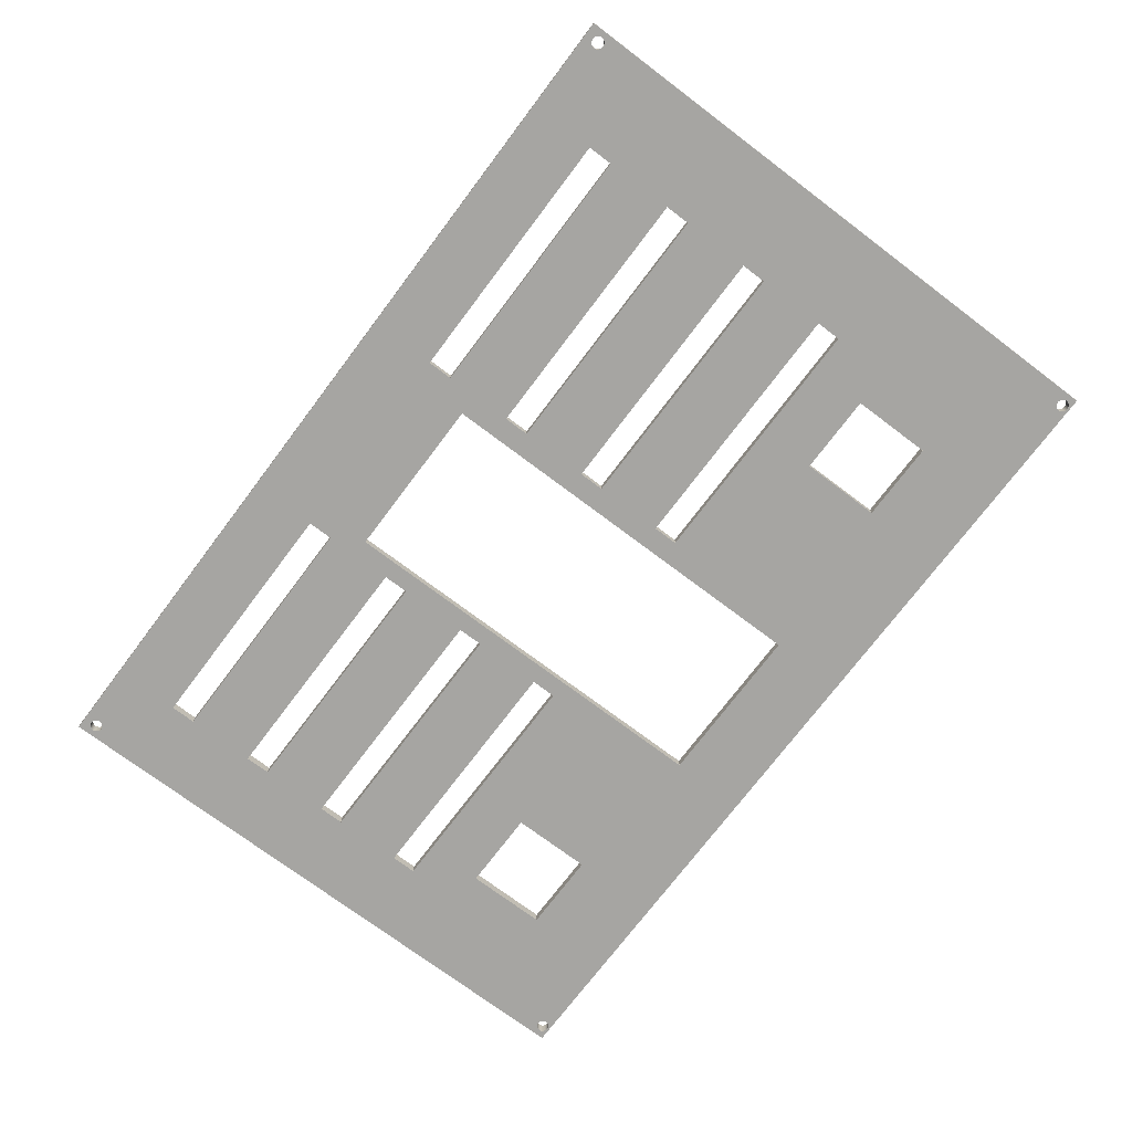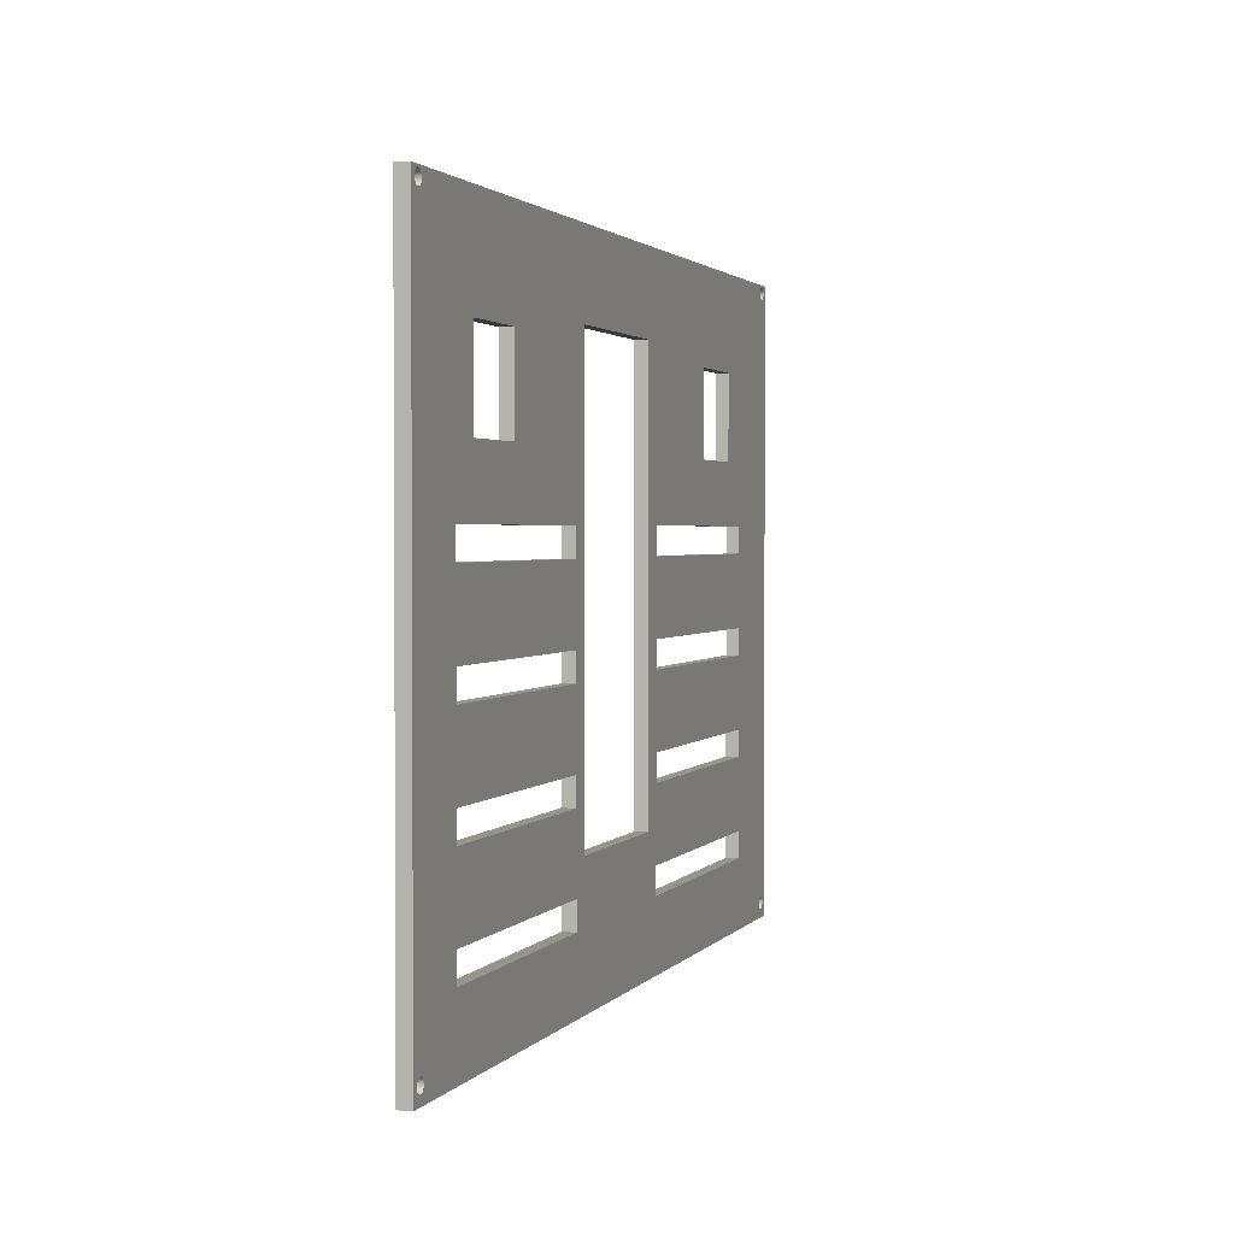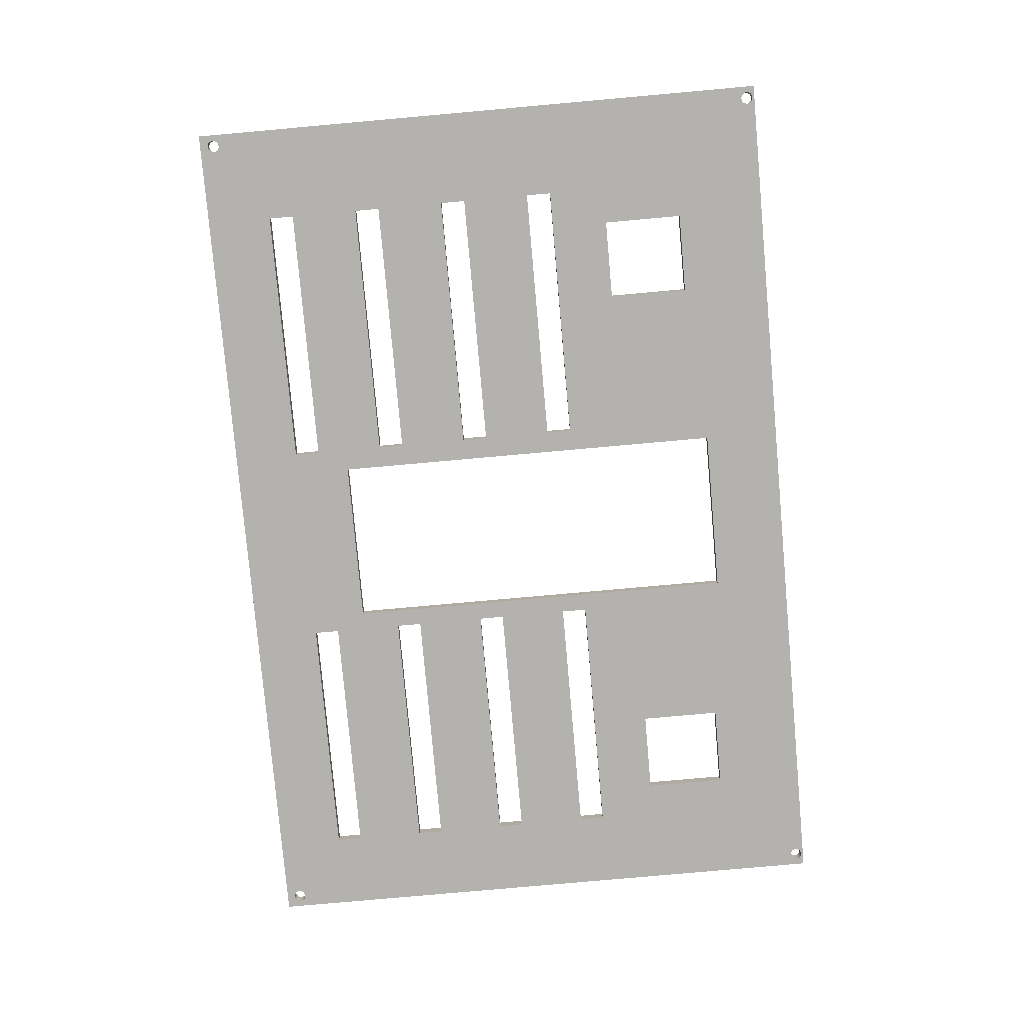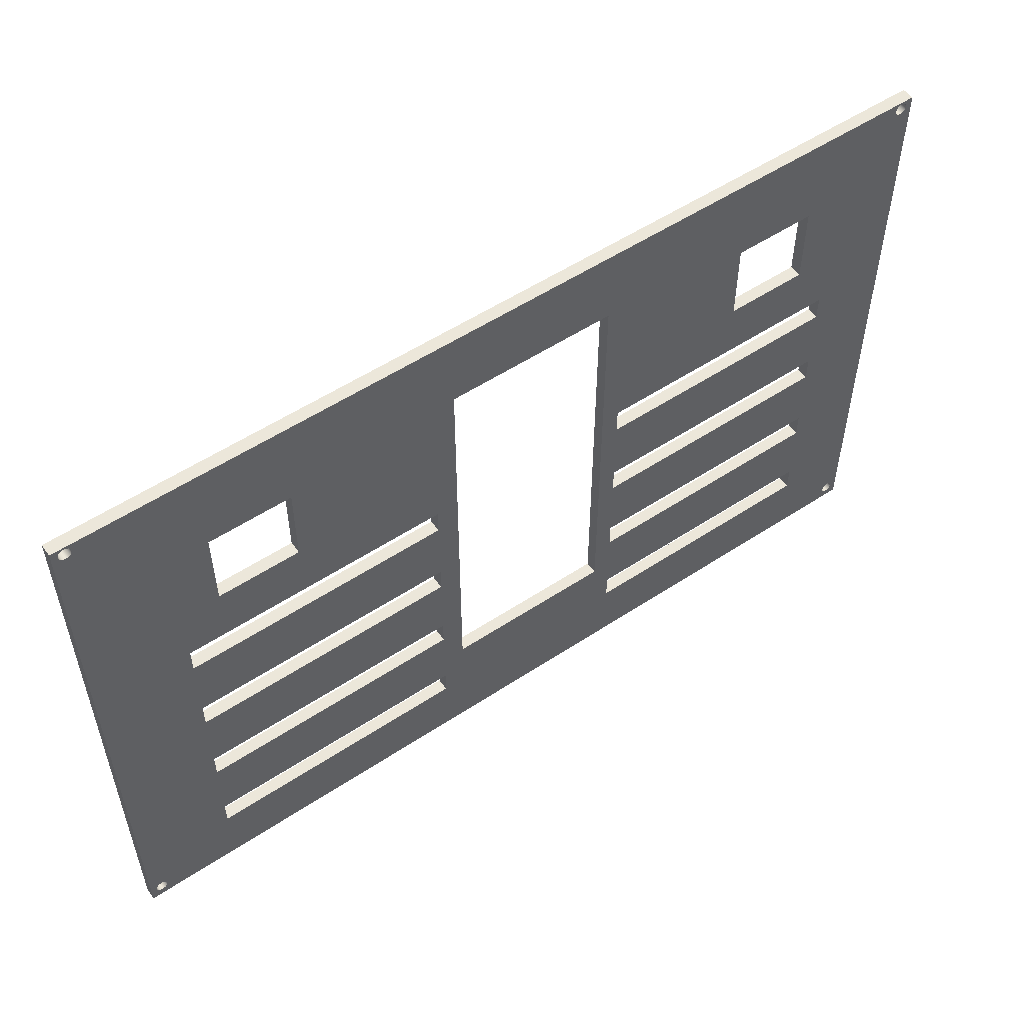
<metadata>
{"format":"obj","ext":"obj","renderer":"f3d","projection":"perspective","resolution":1024,"background":"white","views":[{"elev":-73.6,"azim":53.0,"up":"+Z"},{"elev":1.9,"azim":-72.2,"up":"+Y"},{"elev":-79.7,"azim":95.1,"up":"+Z"},{"elev":54.1,"azim":144.9,"up":"+Y"}]}
</metadata>
<code>
g Body2
v -10 4.9 1.882
v -10 -10.05 1.882
v -10 -10.05 2.182
v -10 4.9 2.182
v 12 -10.05 1.882
v 12 4.9 1.882
v 12 4.9 2.182
v 12 -10.05 2.182
v -9.55 -9.7 2.182
v -9.555 -9.739 2.182
v -9.57 -9.775 2.182
v -9.594 -9.806 2.182
v -9.625 -9.83 2.182
v -9.661 -9.845 2.182
v -9.7 -9.85 2.182
v -9.739 -9.845 2.182
v -9.775 -9.83 2.182
v -9.806 -9.806 2.182
v -9.83 -9.775 2.182
v -9.845 -9.739 2.182
v -9.85 -9.7 2.182
v -9.845 -9.661 2.182
v -9.83 -9.625 2.182
v -9.806 -9.594 2.182
v -9.775 -9.57 2.182
v -9.739 -9.555 2.182
v -9.7 -9.55 2.182
v -9.661 -9.555 2.182
v -9.625 -9.57 2.182
v -9.594 -9.594 2.182
v -9.57 -9.625 2.182
v -9.555 -9.661 2.182
v 11.85 -9.7 2.182
v 11.84 -9.739 2.182
v 11.83 -9.775 2.182
v 11.81 -9.806 2.182
v 11.78 -9.83 2.182
v 11.74 -9.845 2.182
v 11.7 -9.85 2.182
v 11.66 -9.845 2.182
v 11.62 -9.83 2.182
v 11.59 -9.806 2.182
v 11.57 -9.775 2.182
v 11.56 -9.739 2.182
v 11.55 -9.7 2.182
v 11.56 -9.661 2.182
v 11.57 -9.625 2.182
v 11.59 -9.594 2.182
v 11.62 -9.57 2.182
v 11.66 -9.555 2.182
v 11.7 -9.55 2.182
v 11.74 -9.555 2.182
v 11.78 -9.57 2.182
v 11.81 -9.594 2.182
v 11.83 -9.625 2.182
v 11.84 -9.661 2.182
v -9.55 4.7 2.182
v -9.555 4.661 2.182
v -9.57 4.625 2.182
v -9.594 4.594 2.182
v -9.625 4.57 2.182
v -9.661 4.555 2.182
v -9.7 4.55 2.182
v -9.739 4.555 2.182
v -9.775 4.57 2.182
v -9.806 4.594 2.182
v -9.83 4.625 2.182
v -9.845 4.661 2.182
v -9.85 4.7 2.182
v -9.845 4.739 2.182
v -9.83 4.775 2.182
v -9.806 4.806 2.182
v -9.775 4.83 2.182
v -9.739 4.845 2.182
v -9.7 4.85 2.182
v -9.661 4.845 2.182
v -9.625 4.83 2.182
v -9.594 4.806 2.182
v -9.57 4.775 2.182
v -9.555 4.739 2.182
v 11.85 4.7 2.182
v 11.84 4.661 2.182
v 11.83 4.625 2.182
v 11.81 4.594 2.182
v 11.78 4.57 2.182
v 11.74 4.555 2.182
v 11.7 4.55 2.182
v 11.66 4.555 2.182
v 11.62 4.57 2.182
v 11.59 4.594 2.182
v 11.57 4.625 2.182
v 11.56 4.661 2.182
v 11.55 4.7 2.182
v 11.56 4.739 2.182
v 11.57 4.775 2.182
v 11.59 4.806 2.182
v 11.62 4.83 2.182
v 11.66 4.845 2.182
v 11.7 4.85 2.182
v 11.74 4.845 2.182
v 11.78 4.83 2.182
v 11.81 4.806 2.182
v 11.83 4.775 2.182
v 11.84 4.739 2.182
v -1.939 -7.768 2.182
v -1.939 -8.396 2.182
v -8.1 -8.396 2.182
v -8.1 -7.768 2.182
v 9.661 -8.396 2.182
v 3.17 -8.396 2.182
v 3.17 -7.768 2.182
v 9.661 -7.768 2.182
v 2.626 3 2.182
v 2.626 -7.012 2.182
v -1.5 -7.012 2.182
v -1.5 3 2.182
v 3.17 -1.396 2.182
v 3.17 -0.7677 2.182
v 9.661 -0.7677 2.182
v 9.661 -1.396 2.182
v -8.1 -3.729 2.182
v -8.1 -3.101 2.182
v -1.939 -3.101 2.182
v -1.939 -3.729 2.182
v -8.1 -6.063 2.182
v -8.1 -5.434 2.182
v -1.939 -5.434 2.182
v -1.939 -6.063 2.182
v 3.17 -3.729 2.182
v 3.17 -3.101 2.182
v 9.661 -3.101 2.182
v 9.661 -3.729 2.182
v -8.1 -1.396 2.182
v -8.1 -0.7677 2.182
v -1.939 -0.7677 2.182
v -1.939 -1.396 2.182
v 3.17 -6.063 2.182
v 3.17 -5.434 2.182
v 9.661 -5.434 2.182
v 9.661 -6.063 2.182
v 8.746 2.677 2.182
v 8.746 0.6771 2.182
v 6.746 0.6771 2.182
v 6.746 2.677 2.182
v -5.27 2.677 2.182
v -5.27 0.6771 2.182
v -7.27 0.6771 2.182
v -7.27 2.677 2.182
v -7.27 0.6771 1.882
v -7.27 2.677 1.882
v -5.27 0.6771 1.882
v -5.27 2.677 1.882
v 6.746 0.6771 1.882
v 6.746 2.677 1.882
v 8.746 0.6771 1.882
v 8.746 2.677 1.882
v 9.661 -5.434 1.882
v 9.661 -6.063 1.882
v 3.17 -5.434 1.882
v 3.17 -6.063 1.882
v -1.939 -0.7677 1.882
v -1.939 -1.396 1.882
v -8.1 -0.7677 1.882
v -8.1 -1.396 1.882
v 9.661 -3.101 1.882
v 9.661 -3.729 1.882
v 3.17 -3.101 1.882
v 3.17 -3.729 1.882
v -1.939 -5.434 1.882
v -1.939 -6.063 1.882
v -8.1 -5.434 1.882
v -8.1 -6.063 1.882
v -1.939 -3.101 1.882
v -1.939 -3.729 1.882
v -8.1 -3.101 1.882
v -8.1 -3.729 1.882
v 9.661 -0.7677 1.882
v 9.661 -1.396 1.882
v 3.17 -0.7677 1.882
v 3.17 -1.396 1.882
v 2.626 3 1.882
v 2.626 -7.012 1.882
v -1.5 3 1.882
v -1.5 -7.012 1.882
v 9.661 -7.768 1.882
v 9.661 -8.396 1.882
v 3.17 -8.396 1.882
v 3.17 -7.768 1.882
v -9.55 -9.7 1.882
v -9.555 -9.661 1.882
v -9.57 -9.625 1.882
v -9.594 -9.594 1.882
v -9.625 -9.57 1.882
v -9.661 -9.555 1.882
v -9.7 -9.55 1.882
v -9.739 -9.555 1.882
v -9.775 -9.57 1.882
v -9.806 -9.594 1.882
v -9.83 -9.625 1.882
v -9.845 -9.661 1.882
v -9.85 -9.7 1.882
v -9.845 -9.739 1.882
v -9.83 -9.775 1.882
v -9.806 -9.806 1.882
v -9.775 -9.83 1.882
v -9.739 -9.845 1.882
v -9.7 -9.85 1.882
v -9.661 -9.845 1.882
v -9.625 -9.83 1.882
v -9.594 -9.806 1.882
v -9.57 -9.775 1.882
v -9.555 -9.739 1.882
v 11.85 -9.7 1.882
v 11.84 -9.661 1.882
v 11.83 -9.625 1.882
v 11.81 -9.594 1.882
v 11.78 -9.57 1.882
v 11.74 -9.555 1.882
v 11.7 -9.55 1.882
v 11.66 -9.555 1.882
v 11.62 -9.57 1.882
v 11.59 -9.594 1.882
v 11.57 -9.625 1.882
v 11.56 -9.661 1.882
v 11.55 -9.7 1.882
v 11.56 -9.739 1.882
v 11.57 -9.775 1.882
v 11.59 -9.806 1.882
v 11.62 -9.83 1.882
v 11.66 -9.845 1.882
v 11.7 -9.85 1.882
v 11.74 -9.845 1.882
v 11.78 -9.83 1.882
v 11.81 -9.806 1.882
v 11.83 -9.775 1.882
v 11.84 -9.739 1.882
v -9.55 4.7 1.882
v -9.555 4.739 1.882
v -9.57 4.775 1.882
v -9.594 4.806 1.882
v -9.625 4.83 1.882
v -9.661 4.845 1.882
v -9.7 4.85 1.882
v -9.739 4.845 1.882
v -9.775 4.83 1.882
v -9.806 4.806 1.882
v -9.83 4.775 1.882
v -9.845 4.739 1.882
v -9.85 4.7 1.882
v -9.845 4.661 1.882
v -9.83 4.625 1.882
v -9.806 4.594 1.882
v -9.775 4.57 1.882
v -9.739 4.555 1.882
v -9.7 4.55 1.882
v -9.661 4.555 1.882
v -9.625 4.57 1.882
v -9.594 4.594 1.882
v -9.57 4.625 1.882
v -9.555 4.661 1.882
v 11.85 4.7 1.882
v 11.84 4.739 1.882
v 11.83 4.775 1.882
v 11.81 4.806 1.882
v 11.78 4.83 1.882
v 11.74 4.845 1.882
v 11.7 4.85 1.882
v 11.66 4.845 1.882
v 11.62 4.83 1.882
v 11.59 4.806 1.882
v 11.57 4.775 1.882
v 11.56 4.739 1.882
v 11.55 4.7 1.882
v 11.56 4.661 1.882
v 11.57 4.625 1.882
v 11.59 4.594 1.882
v 11.62 4.57 1.882
v 11.66 4.555 1.882
v 11.7 4.55 1.882
v 11.74 4.555 1.882
v 11.78 4.57 1.882
v 11.81 4.594 1.882
v 11.83 4.625 1.882
v 11.84 4.661 1.882
v -1.939 -7.768 1.882
v -8.1 -7.768 1.882
v -8.1 -8.396 1.882
v -1.939 -8.396 1.882
f 1 2 4
f 4 2 3
f 6 7 5
f 5 7 8
f 32 9 107
f 107 9 10
f 107 10 11
f 107 11 106
f 106 11 12
f 106 12 13
f 106 13 3
f 3 13 14
f 3 14 15
f 15 16 3
f 3 16 17
f 3 17 18
f 18 19 3
f 3 19 20
f 3 20 21
f 21 22 3
f 3 22 4
f 4 22 23
f 4 23 122
f 122 23 121
f 121 23 126
f 121 126 127
f 23 24 126
f 126 24 125
f 125 24 25
f 125 25 108
f 108 25 26
f 108 26 107
f 107 26 27
f 107 27 28
f 28 29 107
f 107 29 30
f 107 30 31
f 31 32 107
f 56 33 8
f 8 33 34
f 8 34 35
f 35 36 8
f 8 36 37
f 8 37 38
f 38 39 8
f 8 39 40
f 8 40 41
f 8 41 110
f 110 41 42
f 110 42 109
f 109 42 43
f 109 43 44
f 44 45 109
f 109 45 46
f 109 46 47
f 47 48 109
f 109 48 49
f 109 49 50
f 50 51 109
f 109 51 112
f 112 51 52
f 112 52 140
f 140 52 53
f 140 53 139
f 139 53 54
f 139 54 132
f 132 54 55
f 132 55 131
f 131 55 83
f 131 83 120
f 120 83 84
f 120 84 119
f 119 84 85
f 119 85 86
f 83 55 7
f 7 55 56
f 7 56 8
f 58 148 57
f 57 148 145
f 57 145 80
f 80 145 79
f 79 145 78
f 78 145 116
f 78 116 77
f 77 116 76
f 76 116 113
f 76 113 98
f 98 113 97
f 97 113 96
f 96 113 144
f 96 144 95
f 95 144 94
f 94 144 141
f 94 141 93
f 93 141 92
f 92 141 91
f 91 141 90
f 90 141 89
f 89 141 88
f 88 141 87
f 87 141 86
f 86 141 142
f 86 142 119
f 119 142 143
f 119 143 118
f 118 143 113
f 118 113 117
f 117 113 114
f 117 114 130
f 130 114 129
f 129 114 138
f 129 138 139
f 58 59 148
f 148 59 60
f 148 60 61
f 61 62 148
f 148 62 63
f 148 63 64
f 148 64 147
f 147 64 65
f 147 65 134
f 134 65 66
f 134 66 67
f 68 4 67
f 67 4 133
f 67 133 134
f 68 69 4
f 4 69 70
f 4 70 71
f 71 72 4
f 4 72 73
f 4 73 74
f 74 75 4
f 4 75 76
f 4 76 98
f 104 81 7
f 7 81 82
f 7 82 83
f 4 98 7
f 7 98 99
f 7 99 100
f 100 101 7
f 7 101 102
f 7 102 103
f 103 104 7
f 106 110 105
f 105 110 111
f 105 111 114
f 114 111 137
f 114 137 138
f 108 105 125
f 125 105 128
f 128 105 115
f 128 115 127
f 127 115 124
f 127 124 121
f 111 112 137
f 137 112 140
f 114 115 105
f 116 136 115
f 115 136 123
f 115 123 124
f 120 117 131
f 131 117 130
f 4 122 133
f 133 122 123
f 133 123 136
f 132 129 139
f 147 134 146
f 146 134 135
f 146 135 116
f 116 135 136
f 143 144 113
f 145 146 116
f 106 3 110
f 110 3 8
f 4 7 1
f 1 7 6
f 2 5 3
f 3 5 8
f 149 150 147
f 147 150 148
f 151 149 146
f 146 149 147
f 152 151 145
f 145 151 146
f 150 152 148
f 148 152 145
f 153 154 143
f 143 154 144
f 155 153 142
f 142 153 143
f 156 155 141
f 141 155 142
f 154 156 144
f 144 156 141
f 157 158 139
f 139 158 140
f 159 157 138
f 138 157 139
f 160 159 137
f 137 159 138
f 158 160 140
f 140 160 137
f 161 162 135
f 135 162 136
f 163 161 134
f 134 161 135
f 164 163 133
f 133 163 134
f 162 164 136
f 136 164 133
f 165 166 131
f 131 166 132
f 167 165 130
f 130 165 131
f 168 167 129
f 129 167 130
f 166 168 132
f 132 168 129
f 169 170 127
f 127 170 128
f 171 169 126
f 126 169 127
f 172 171 125
f 125 171 126
f 170 172 128
f 128 172 125
f 173 174 123
f 123 174 124
f 175 173 122
f 122 173 123
f 176 175 121
f 121 175 122
f 174 176 124
f 124 176 121
f 177 178 119
f 119 178 120
f 179 177 118
f 118 177 119
f 180 179 117
f 117 179 118
f 178 180 120
f 120 180 117
f 114 113 182
f 182 113 181
f 113 116 181
f 181 116 183
f 116 115 183
f 183 115 184
f 115 114 184
f 184 114 182
f 112 185 109
f 109 185 186
f 186 187 109
f 109 187 110
f 1 200 2
f 2 200 201
f 2 201 202
f 6 268 1
f 1 268 242
f 1 242 243
f 5 214 6
f 6 214 215
f 6 215 283
f 283 215 165
f 283 165 178
f 178 165 167
f 178 167 180
f 180 167 182
f 180 182 181
f 2 187 5
f 5 187 229
f 5 229 230
f 182 285 184
f 184 285 170
f 184 170 169
f 183 242 181
f 181 242 268
f 181 268 269
f 184 162 183
f 183 162 161
f 183 161 151
f 151 161 163
f 151 163 149
f 149 163 253
f 149 253 254
f 151 152 183
f 183 152 240
f 183 240 241
f 150 237 152
f 152 237 238
f 152 238 239
f 149 254 150
f 150 254 255
f 150 255 256
f 156 280 155
f 155 280 177
f 155 177 153
f 153 177 179
f 153 179 181
f 181 179 180
f 154 272 156
f 156 272 273
f 156 273 274
f 153 181 154
f 154 181 270
f 154 270 271
f 160 182 159
f 159 182 168
f 159 168 166
f 182 160 188
f 188 160 158
f 188 158 185
f 185 158 218
f 185 218 219
f 218 158 217
f 217 158 157
f 217 157 216
f 216 157 166
f 216 166 215
f 215 166 165
f 157 159 166
f 164 251 163
f 163 251 252
f 163 252 253
f 162 175 164
f 164 175 1
f 164 1 251
f 251 1 250
f 250 1 249
f 249 1 248
f 248 1 247
f 247 1 246
f 246 1 245
f 245 1 244
f 244 1 243
f 167 168 182
f 172 198 171
f 171 198 199
f 171 199 176
f 176 199 175
f 175 199 1
f 170 286 172
f 172 286 197
f 172 197 198
f 184 169 174
f 174 169 171
f 174 171 176
f 174 173 184
f 184 173 162
f 173 175 162
f 283 178 282
f 282 178 177
f 282 177 281
f 281 177 280
f 185 219 186
f 186 219 220
f 186 220 221
f 182 188 288
f 288 188 187
f 288 187 2
f 229 187 228
f 228 187 186
f 228 186 227
f 227 186 226
f 226 186 225
f 225 186 224
f 224 186 223
f 223 186 222
f 222 186 221
f 212 189 287
f 287 189 190
f 287 190 191
f 191 192 287
f 287 192 193
f 287 193 194
f 194 195 287
f 287 195 196
f 287 196 286
f 286 196 197
f 199 200 1
f 202 203 2
f 2 203 204
f 2 204 205
f 205 206 2
f 2 206 207
f 2 207 208
f 208 209 2
f 2 209 288
f 209 210 288
f 288 210 211
f 288 211 287
f 287 211 212
f 236 213 5
f 5 213 214
f 230 231 5
f 5 231 232
f 5 232 233
f 233 234 5
f 5 234 235
f 5 235 236
f 239 240 152
f 241 242 183
f 256 257 150
f 150 257 258
f 150 258 259
f 259 260 150
f 150 260 237
f 284 261 6
f 6 261 262
f 6 262 263
f 263 264 6
f 6 264 265
f 6 265 266
f 266 267 6
f 6 267 268
f 269 270 181
f 271 272 154
f 274 275 156
f 156 275 276
f 156 276 277
f 277 278 156
f 156 278 279
f 156 279 280
f 283 284 6
f 285 286 170
f 288 285 182
f 112 111 185
f 185 111 188
f 111 110 188
f 188 110 187
f 105 108 285
f 285 108 286
f 108 107 286
f 286 107 287
f 285 288 105
f 105 288 106
f 288 287 106
f 106 287 107
f 284 82 261
f 261 82 81
f 261 81 262
f 262 81 104
f 262 104 263
f 263 104 103
f 263 103 264
f 264 103 102
f 264 102 265
f 265 102 101
f 265 101 266
f 266 101 100
f 266 100 267
f 267 100 99
f 267 99 268
f 268 99 98
f 268 98 269
f 269 98 97
f 269 97 270
f 270 97 96
f 270 96 271
f 271 96 95
f 271 95 272
f 272 95 94
f 272 94 273
f 273 94 93
f 273 93 274
f 274 93 92
f 274 92 275
f 275 92 91
f 275 91 276
f 276 91 90
f 276 90 277
f 277 90 89
f 277 89 278
f 278 89 88
f 278 88 279
f 279 88 87
f 279 87 280
f 280 87 86
f 280 86 281
f 281 86 85
f 281 85 282
f 282 85 84
f 282 84 283
f 283 84 83
f 283 83 284
f 284 83 82
f 260 58 237
f 237 58 57
f 237 57 238
f 238 57 80
f 238 80 239
f 239 80 79
f 239 79 240
f 240 79 78
f 240 78 241
f 241 78 77
f 241 77 242
f 242 77 76
f 242 76 243
f 243 76 75
f 243 75 244
f 244 75 74
f 244 74 245
f 245 74 73
f 245 73 246
f 246 73 72
f 246 72 247
f 247 72 71
f 247 71 248
f 248 71 70
f 248 70 249
f 249 70 69
f 249 69 250
f 250 69 68
f 250 68 251
f 251 68 67
f 251 67 252
f 252 67 66
f 252 66 253
f 253 66 65
f 253 65 254
f 254 65 64
f 254 64 255
f 255 64 63
f 255 63 256
f 256 63 62
f 256 62 257
f 257 62 61
f 257 61 258
f 258 61 60
f 258 60 259
f 259 60 59
f 259 59 260
f 260 59 58
f 236 34 213
f 213 34 33
f 213 33 214
f 214 33 56
f 214 56 215
f 215 56 55
f 215 55 216
f 216 55 54
f 216 54 217
f 217 54 53
f 217 53 218
f 218 53 52
f 218 52 219
f 219 52 51
f 219 51 220
f 220 51 50
f 220 50 221
f 221 50 49
f 221 49 222
f 222 49 48
f 222 48 223
f 223 48 47
f 223 47 224
f 224 47 46
f 224 46 225
f 225 46 45
f 225 45 226
f 226 45 44
f 226 44 227
f 227 44 43
f 227 43 228
f 228 43 42
f 228 42 229
f 229 42 41
f 229 41 230
f 230 41 40
f 230 40 231
f 231 40 39
f 231 39 232
f 232 39 38
f 232 38 233
f 233 38 37
f 233 37 234
f 234 37 36
f 234 36 235
f 235 36 35
f 235 35 236
f 236 35 34
f 212 10 189
f 189 10 9
f 189 9 190
f 190 9 32
f 190 32 191
f 191 32 31
f 191 31 192
f 192 31 30
f 192 30 193
f 193 30 29
f 193 29 194
f 194 29 28
f 194 28 195
f 195 28 27
f 195 27 196
f 196 27 26
f 196 26 197
f 197 26 25
f 197 25 198
f 198 25 24
f 198 24 199
f 199 24 23
f 199 23 200
f 200 23 22
f 200 22 201
f 201 22 21
f 201 21 202
f 202 21 20
f 202 20 203
f 203 20 19
f 203 19 204
f 204 19 18
f 204 18 205
f 205 18 17
f 205 17 206
f 206 17 16
f 206 16 207
f 207 16 15
f 207 15 208
f 208 15 14
f 208 14 209
f 209 14 13
f 209 13 210
f 210 13 12
f 210 12 211
f 211 12 11
f 211 11 212
f 212 11 10

</code>
